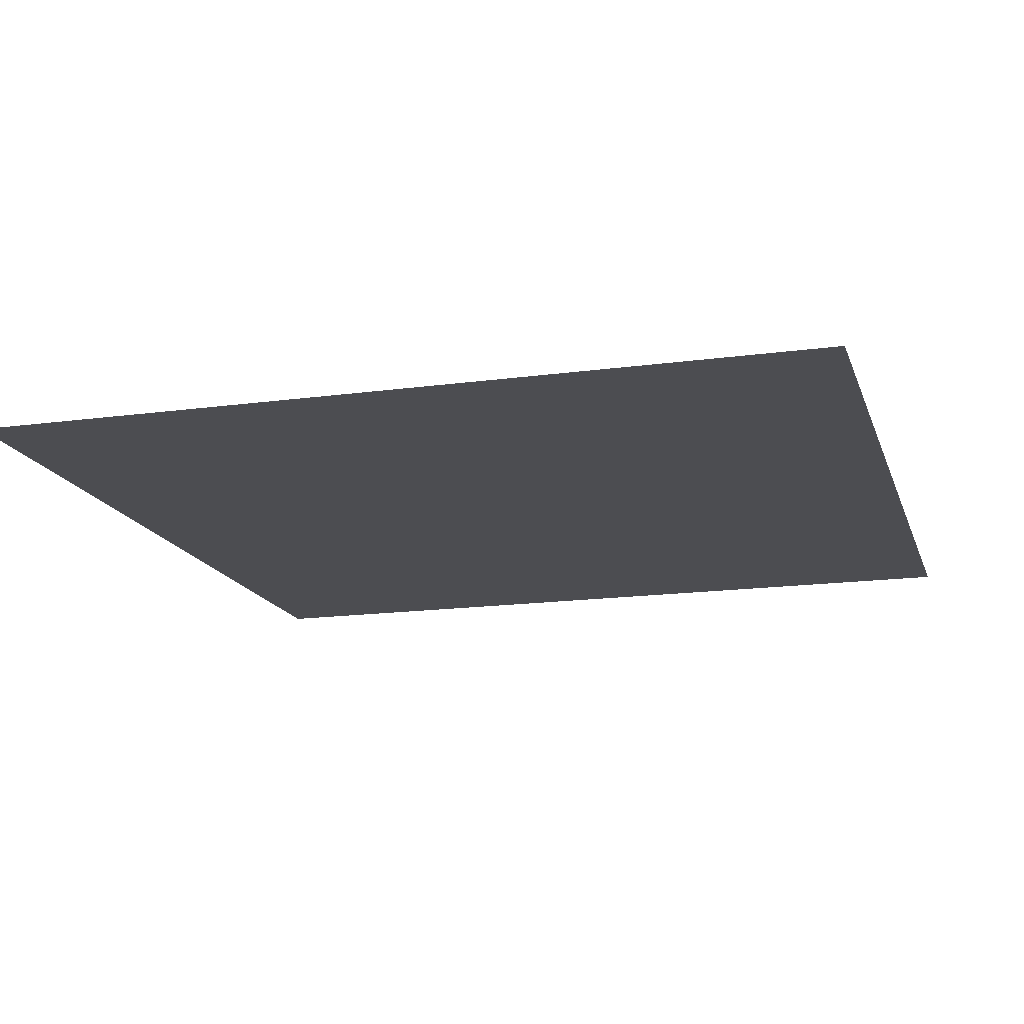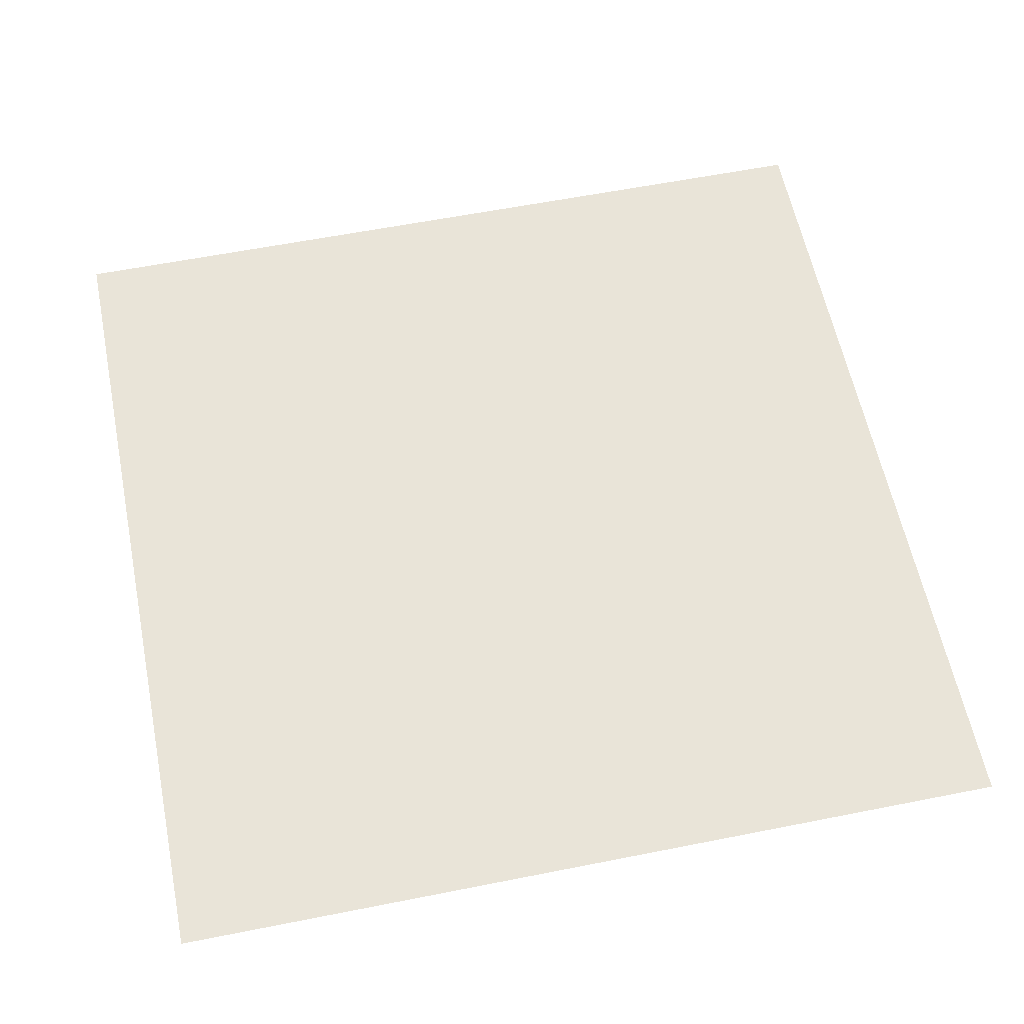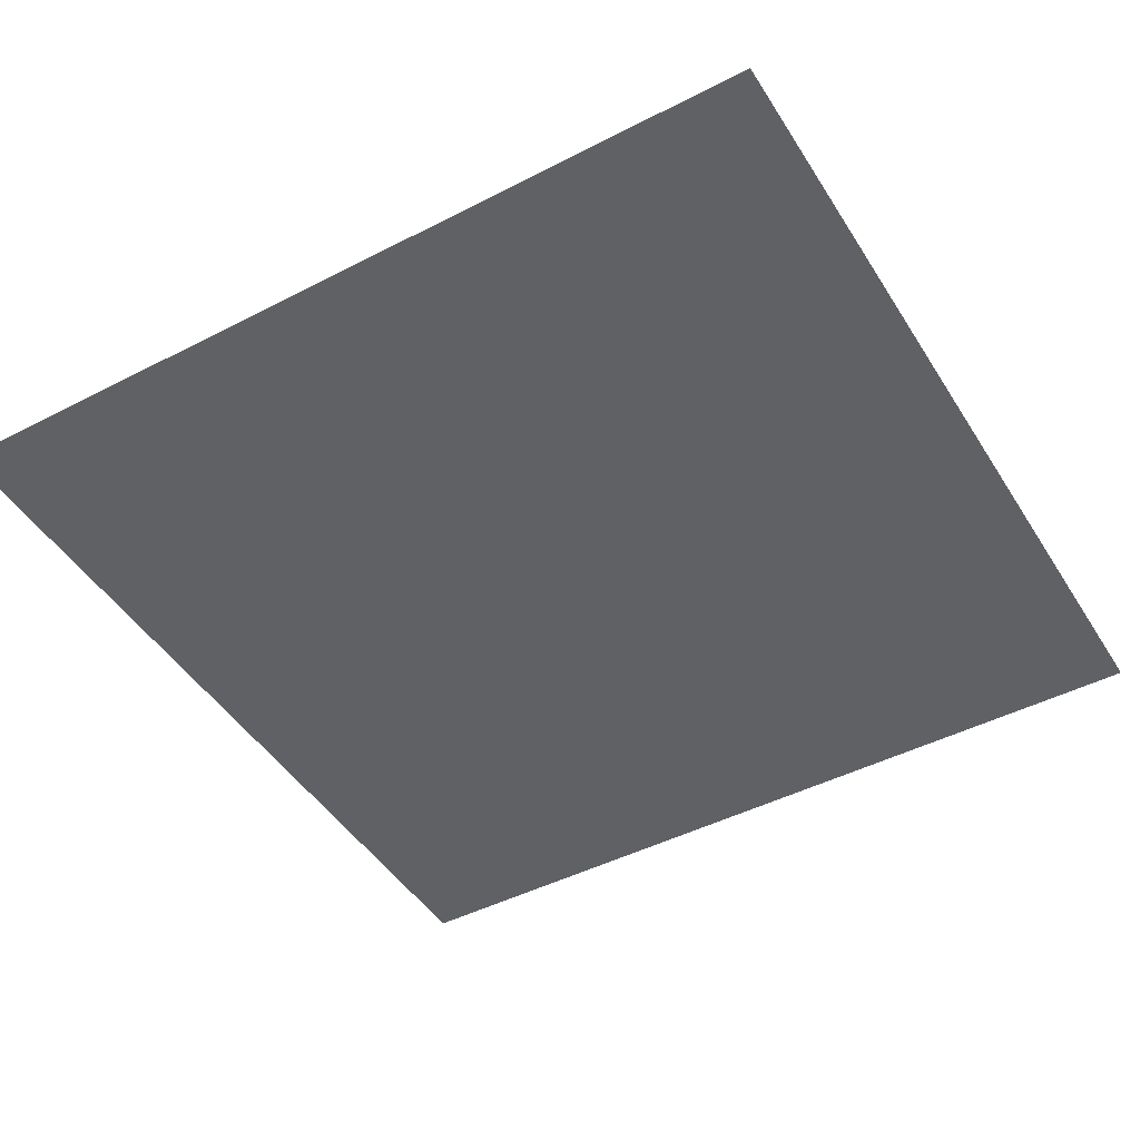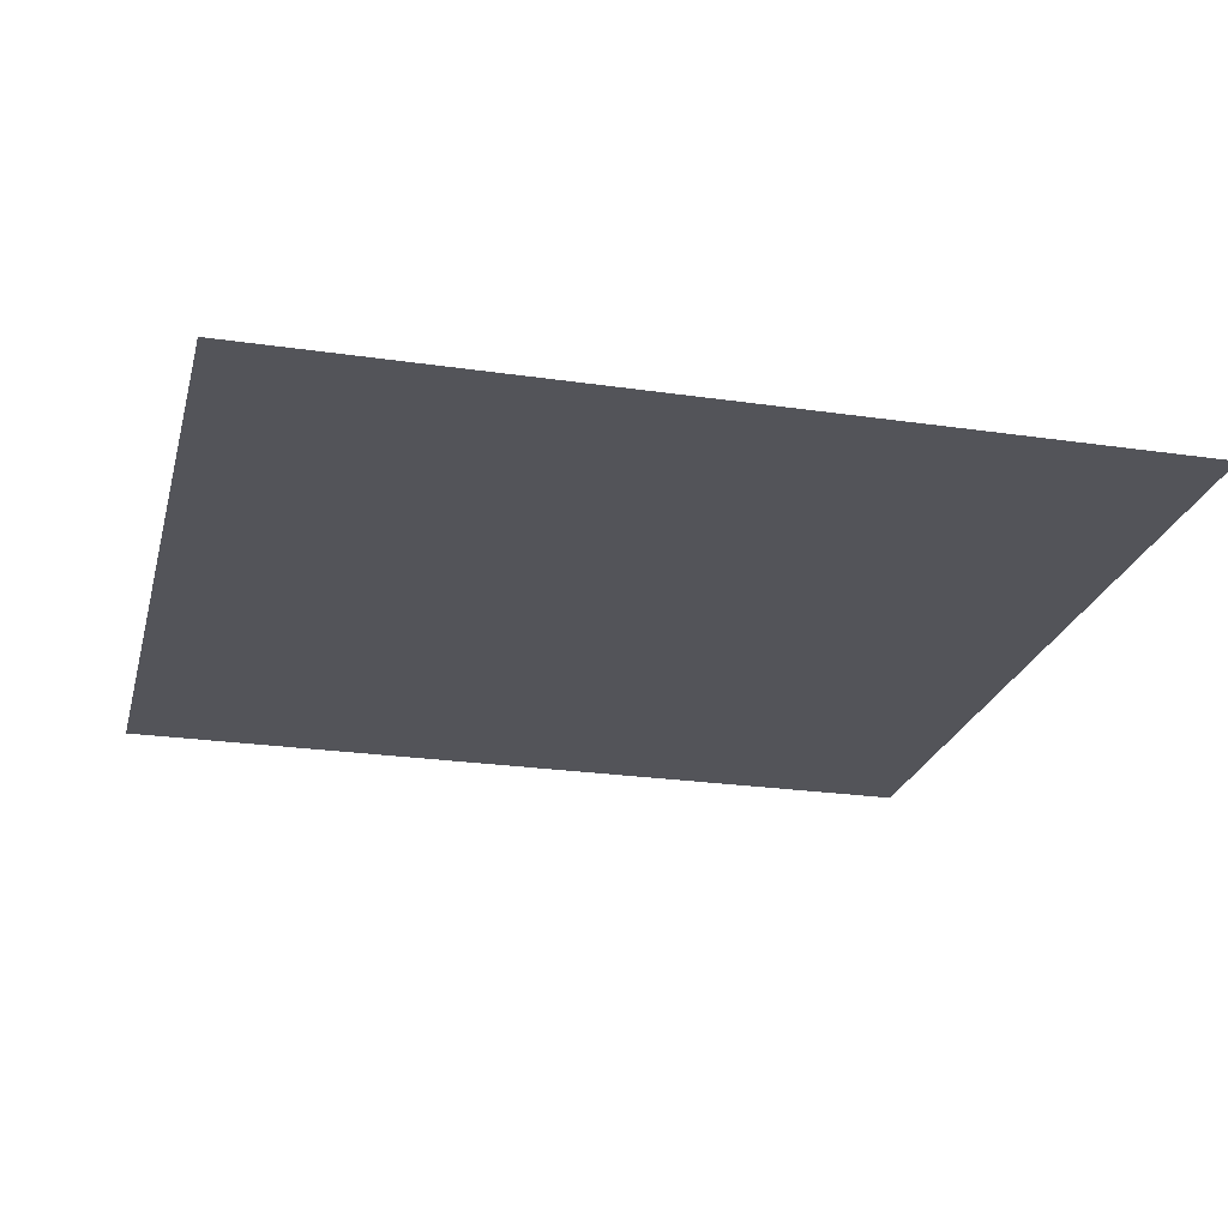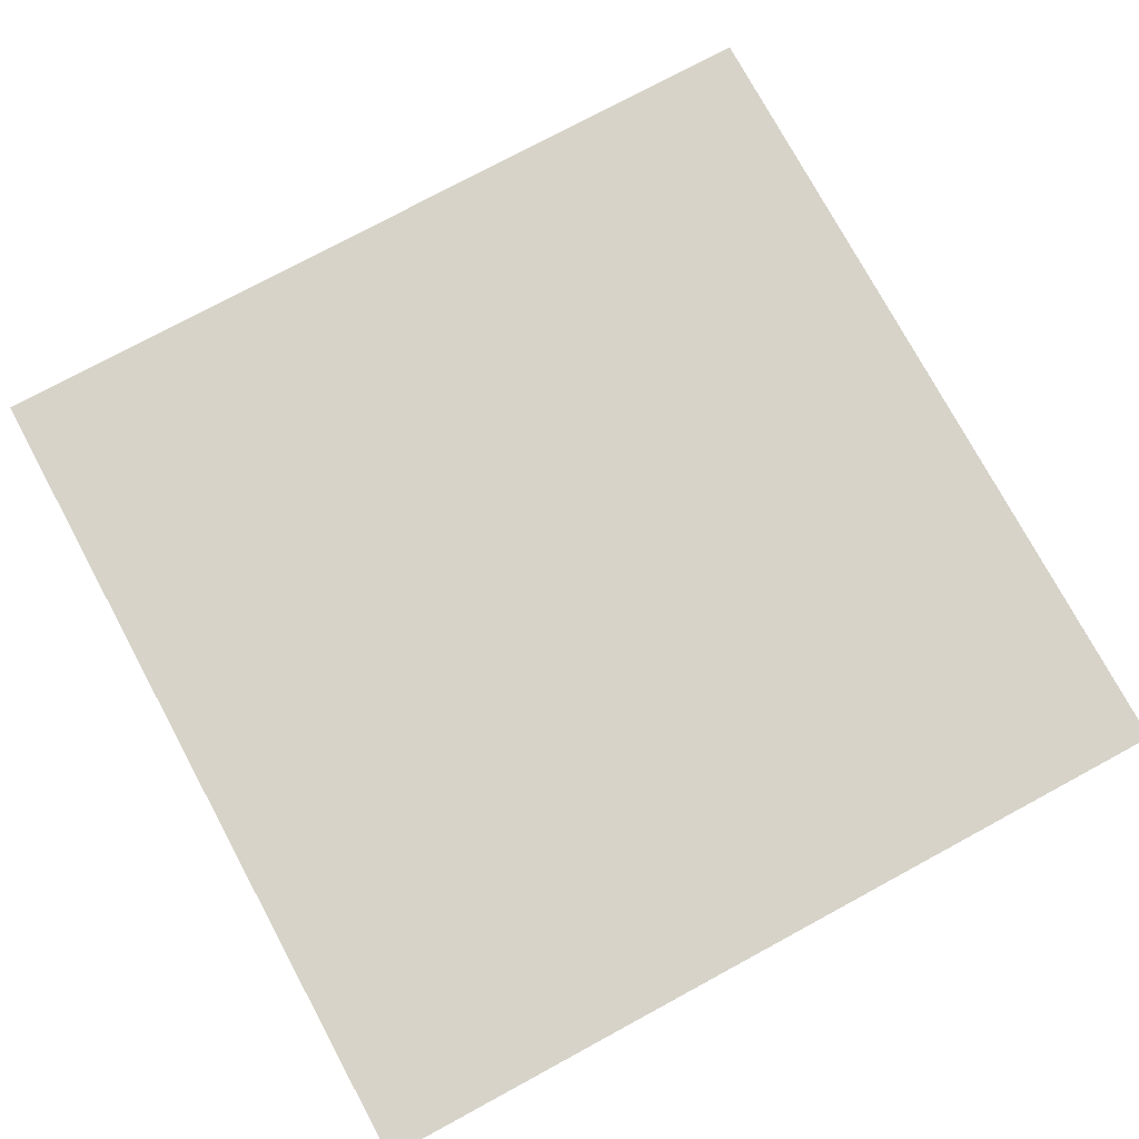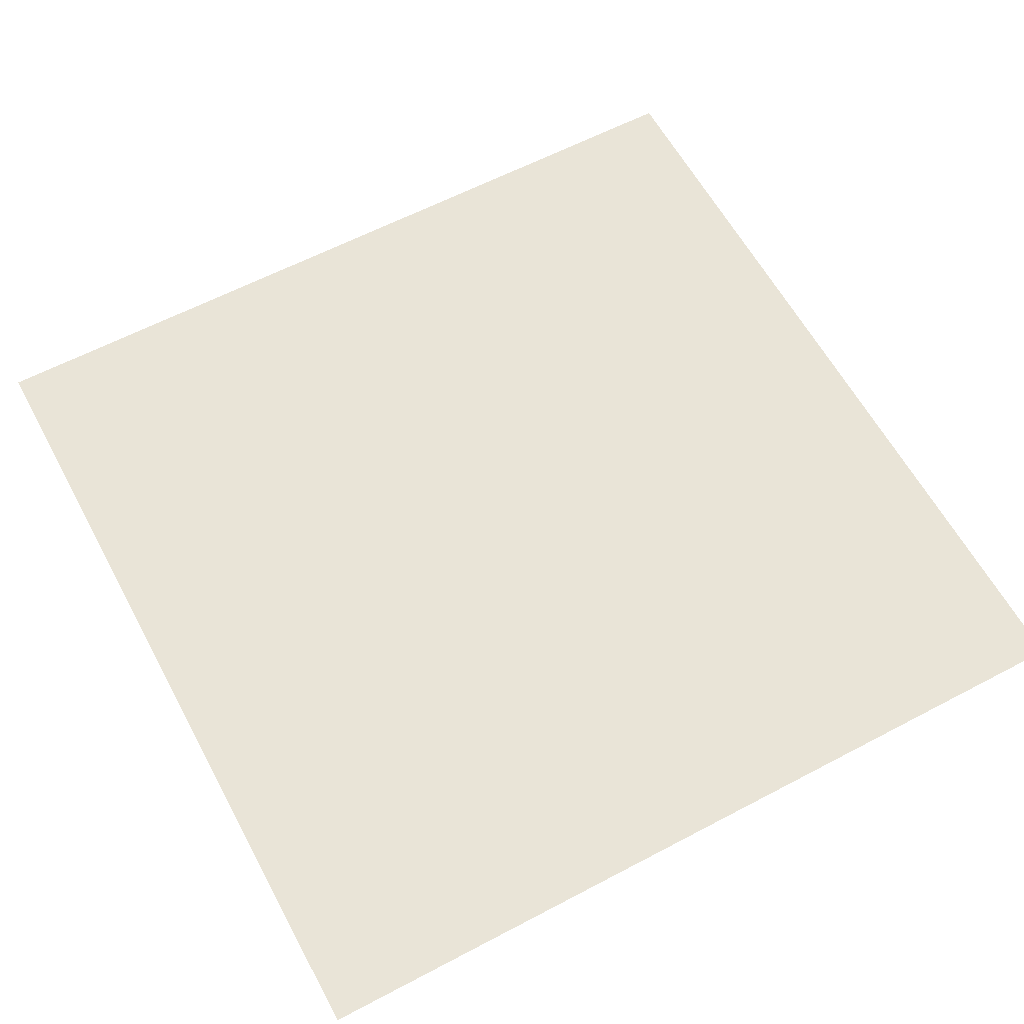
<metadata>
{"format":"obj","ext":"obj","renderer":"f3d","projection":"perspective","resolution":1024,"background":"white","views":[{"elev":-16.2,"azim":15.8,"up":"+Y"},{"elev":59.8,"azim":-101.5,"up":"+Y"},{"elev":-46.1,"azim":30.5,"up":"+Y"},{"elev":-23.8,"azim":-103.8,"up":"+Y"},{"elev":76.2,"azim":151.6,"up":"+Y"},{"elev":60.9,"azim":-118.3,"up":"+Y"}]}
</metadata>
<code>
o Plane
v 240 0 -240
v 240 0 240
v -240 0 240
v -240 0 -240
f 1 4 3
f 1 3 2

</code>
